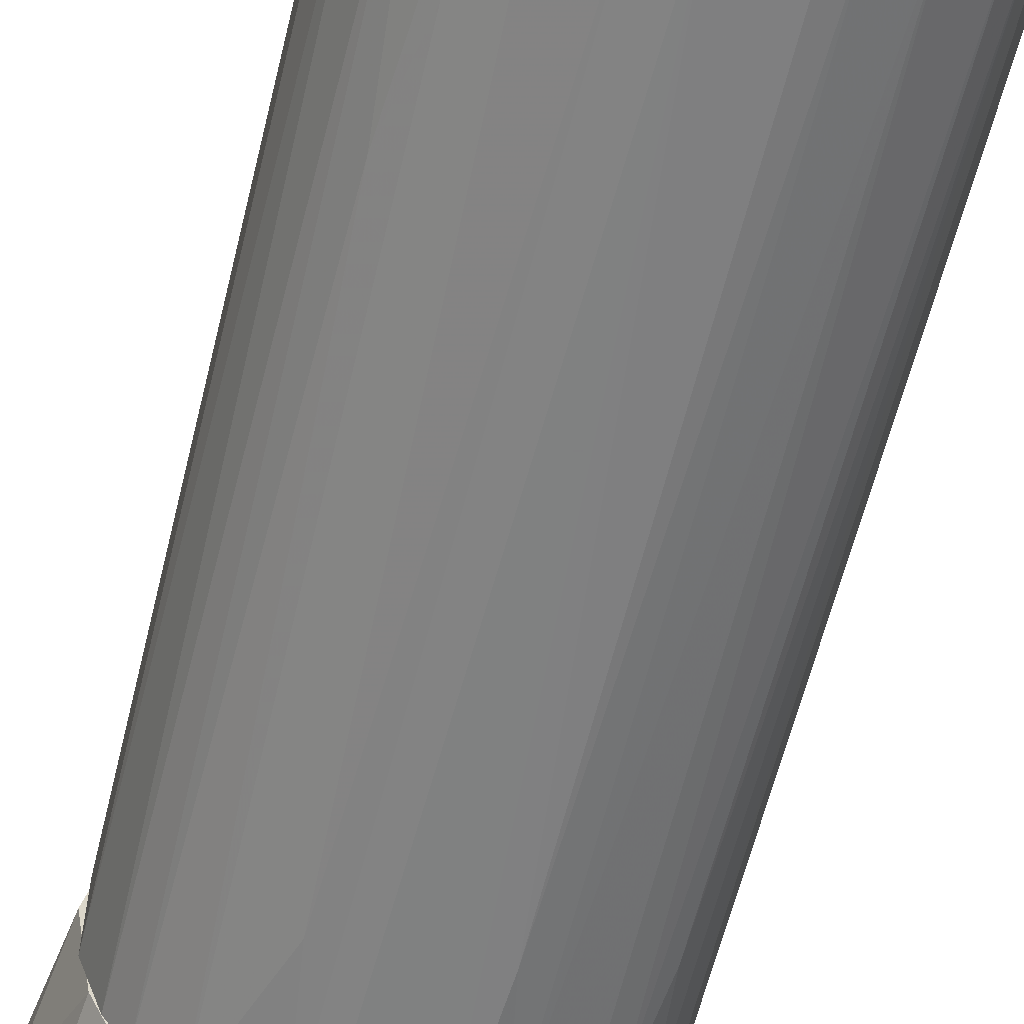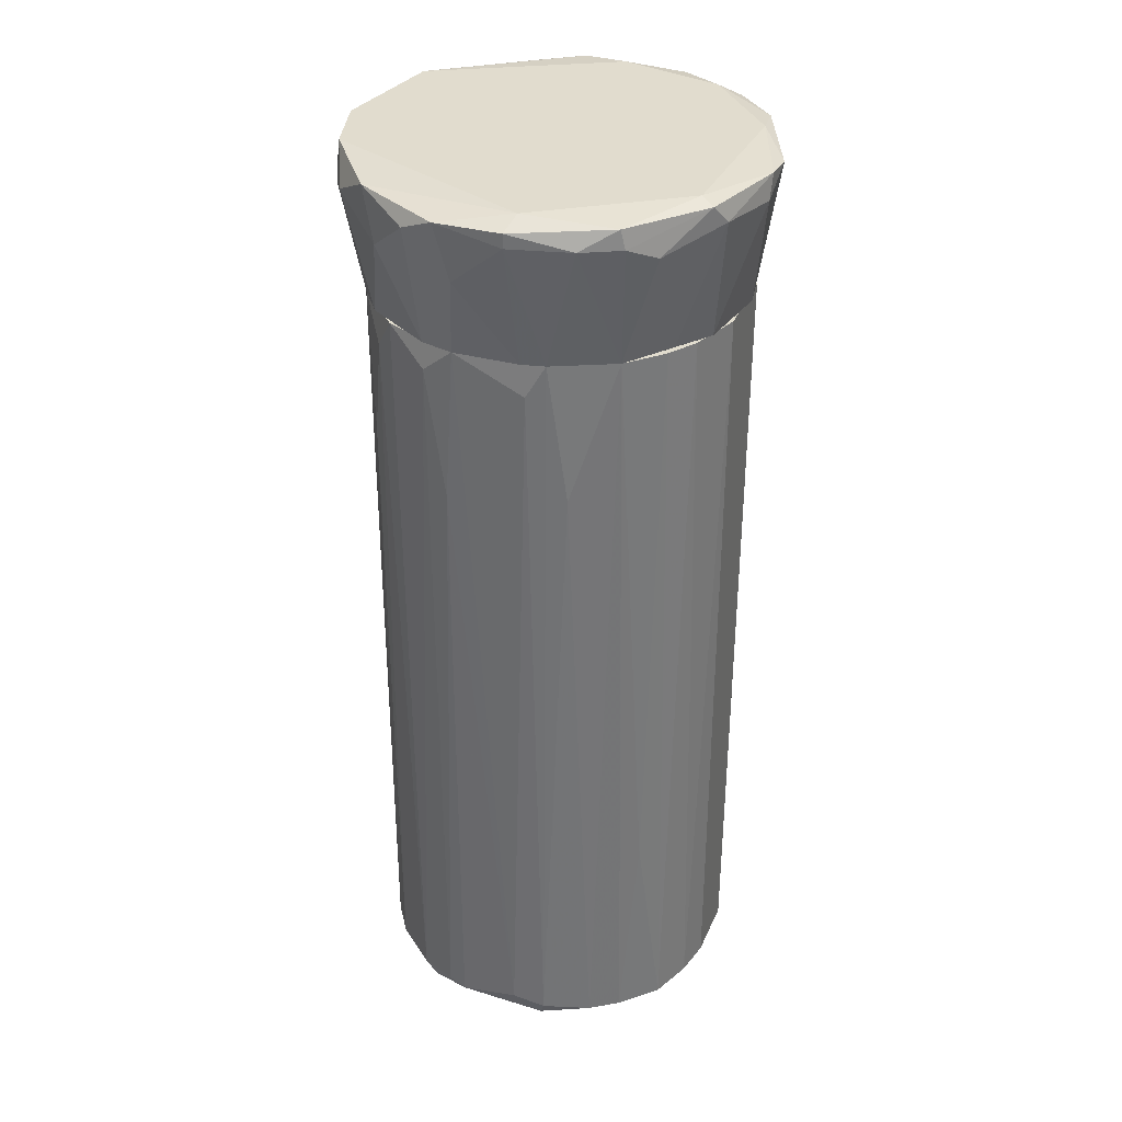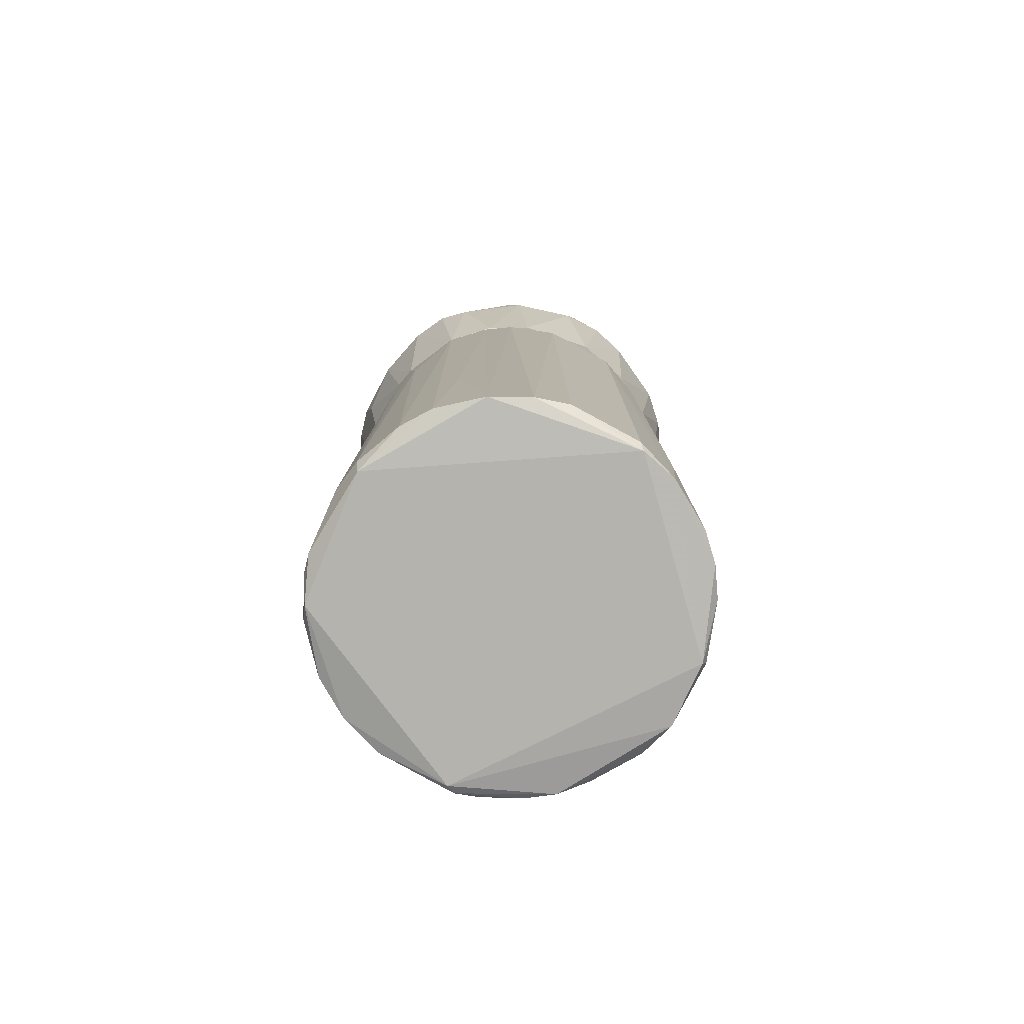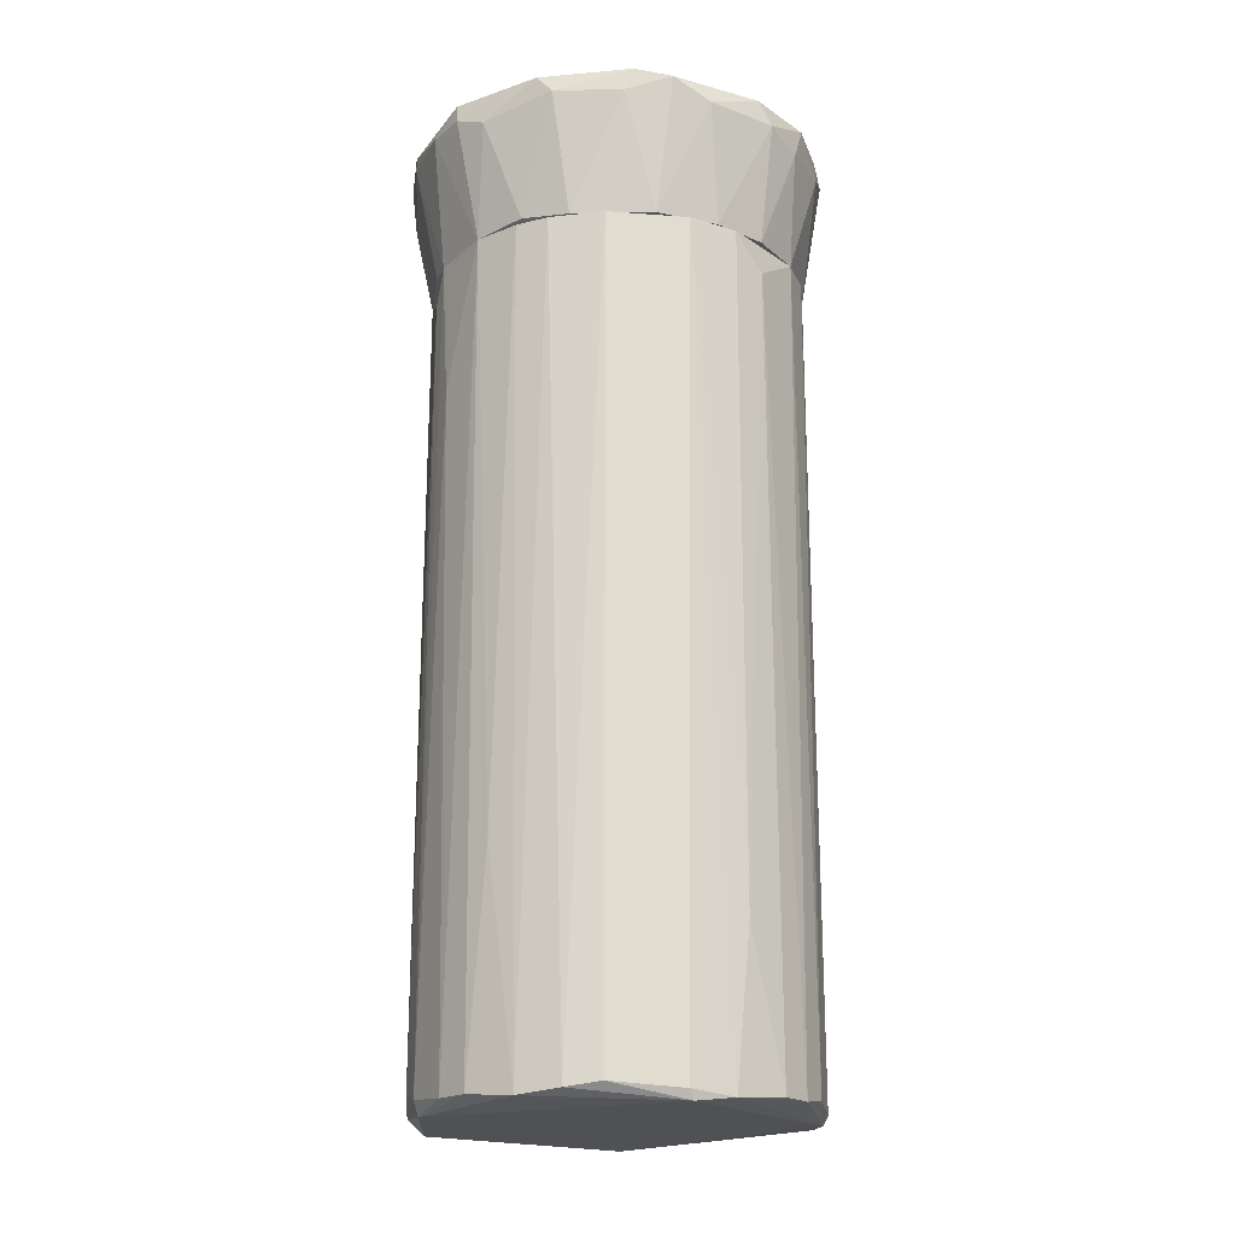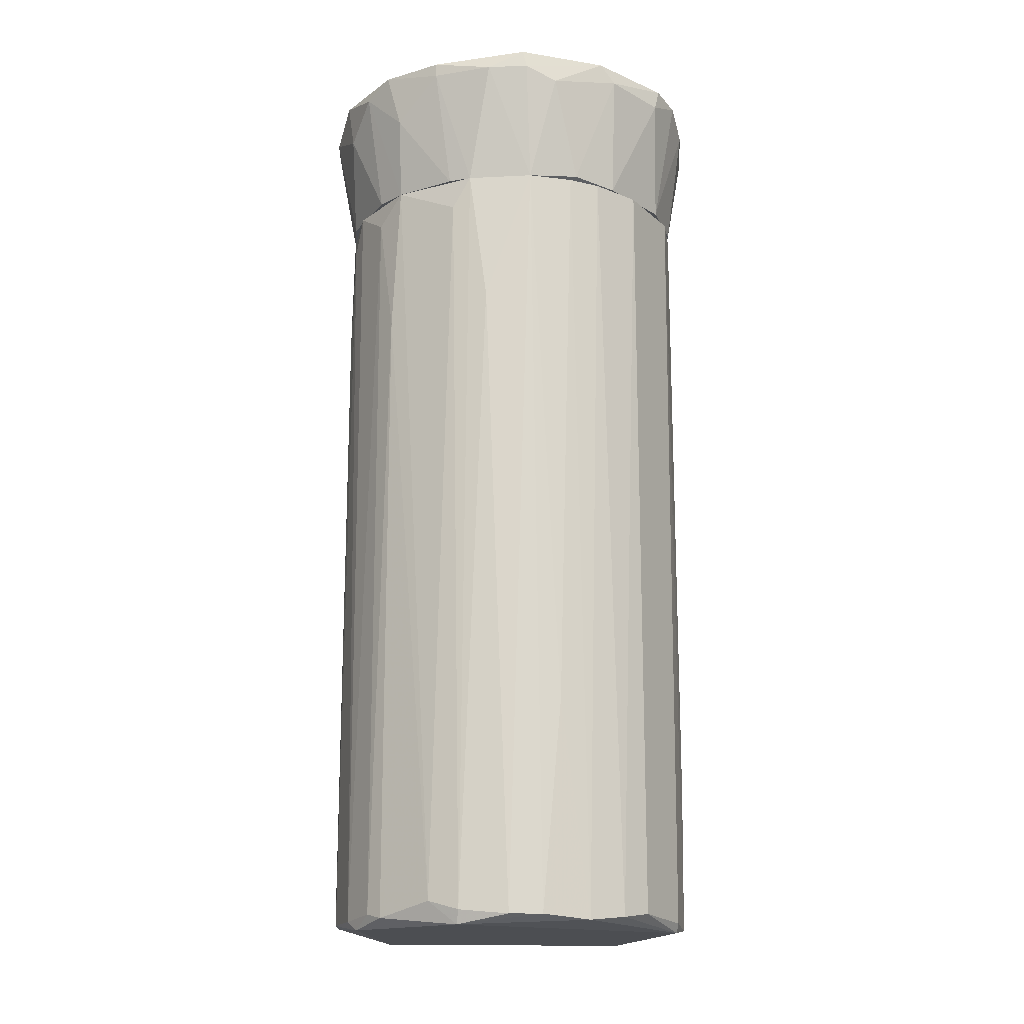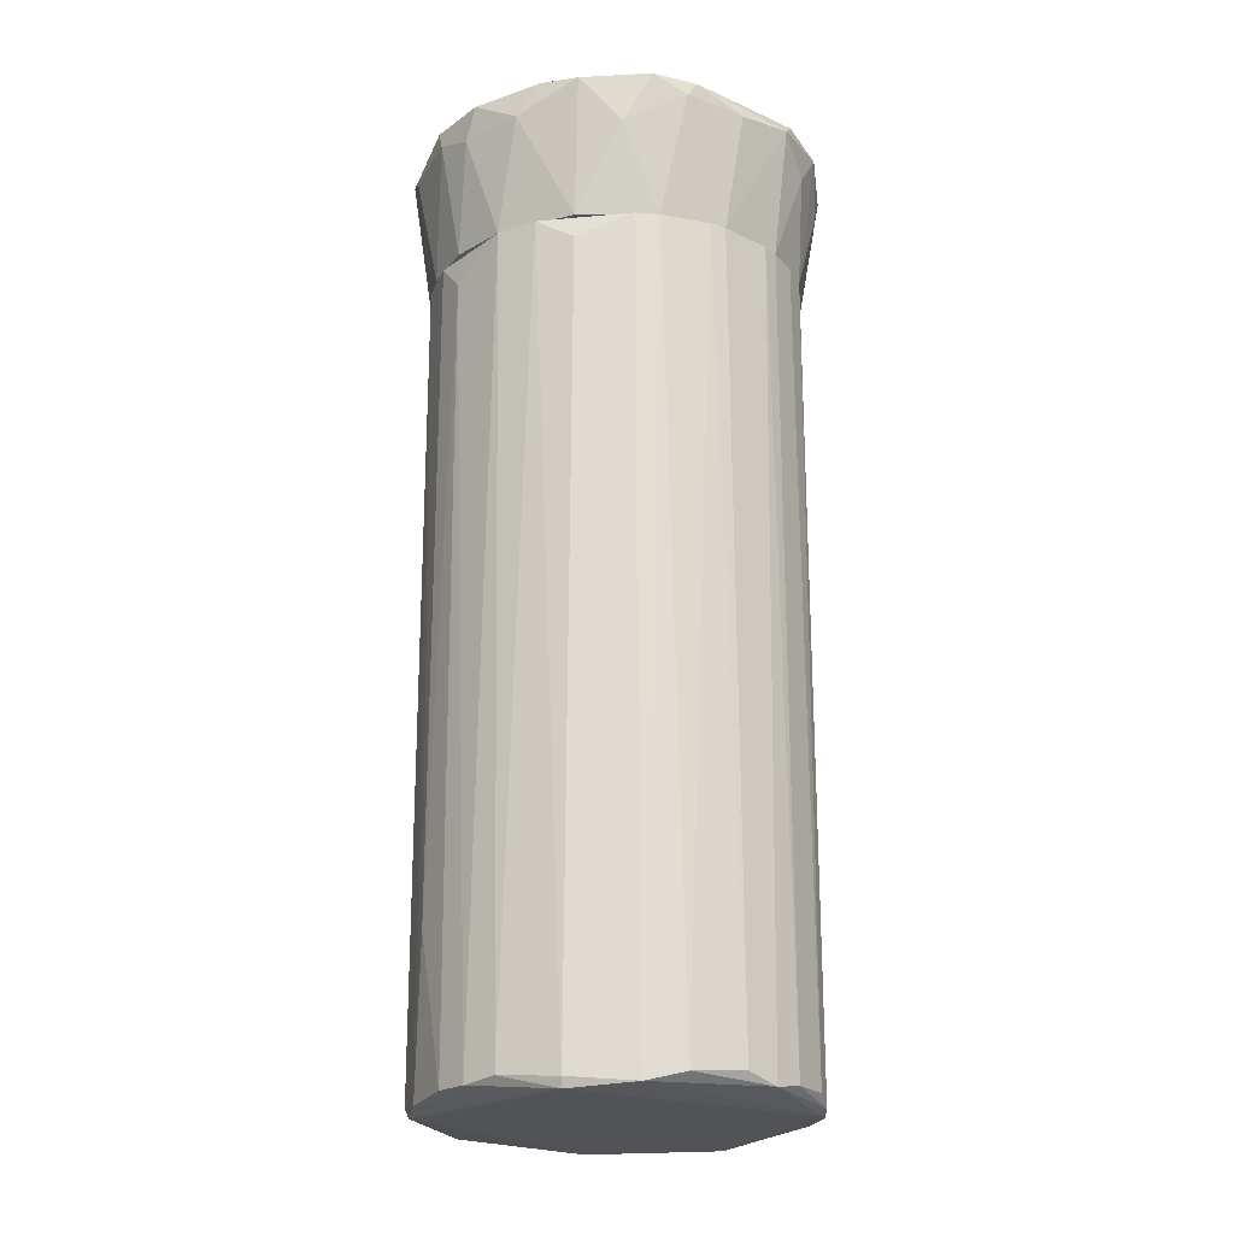
<metadata>
{"format":"obj","ext":"obj","renderer":"f3d","projection":"perspective","resolution":1024,"background":"white","views":[{"elev":-60.6,"azim":-13.7,"up":"+Z"},{"elev":34.1,"azim":-159.8,"up":"+Y"},{"elev":-80.0,"azim":-118.1,"up":"+Y"},{"elev":-19.8,"azim":-98.2,"up":"+Y"},{"elev":-16.8,"azim":-149.3,"up":"+Y"},{"elev":-21.7,"azim":3.7,"up":"+Y"}]}
</metadata>
<code>
o convex_0
v -0.02749 -0.8578 -0.3523
v 0.05197 0.6275 0.3463
v 0.09619 0.6275 0.3374
v 0.06081 -0.8931 0.3463
v -0.3459 0.6275 0.08096
v 0.2996 0.6275 -0.1842
v 0.3438 -0.8931 0.07214
v -0.3193 -0.8931 0.1428
v -0.2132 0.6275 -0.2814
v -0.2928 -0.8931 -0.2018
v 0.2996 0.6275 0.187
v 0.2731 -0.8843 -0.2284
v 0.06966 0.6275 -0.3434
v -0.1955 0.6275 0.2931
v -0.169 -0.8755 0.3108
v 0.22 -0.8666 0.2754
v -0.3459 0.6275 -0.06926
v 0.3438 0.6275 -0.07808
v -0.3459 -0.8755 -0.06926
v 0.1669 -0.9021 -0.308
v 0.2112 0.6275 -0.2815
v -0.1778 -0.8843 -0.308
v 0.3438 -0.8843 -0.07808
v -0.09824 0.6275 -0.3346
v -0.05402 0.5832 0.3463
v -0.2751 0.5656 0.2224
v 0.3438 0.6275 0.08096
v 0.1846 0.6275 0.302
v -0.3105 0.6275 -0.1666
v 0.2996 -0.8755 0.187
v -0.06286 -0.9021 0.3374
v -0.2663 -0.8843 0.2312
v 0.1227 -0.8755 -0.3346
v -0.337 -0.9021 0.07207
v 0.1316 -0.8755 0.3285
v 0.3172 -0.8843 -0.1577
v -0.06286 -0.8843 0.3463
v -0.1248 0.6275 0.3285
v -0.3105 0.6275 0.1694
v -0.2574 -0.4776 -0.2461
v -0.3459 -0.8843 0.06325
v -0.0894 -0.8755 -0.3434
v 0.2819 0.6275 0.2135
v 0.3349 -0.8755 0.1163
v 0.3349 -0.9021 0.05443
v 0.1935 -0.8843 -0.2991
v 0.1316 0.5744 -0.3257
v -0.3282 -0.8843 -0.1311
v 0.2465 0.5656 -0.2549
v -0.08055 -0.9021 -0.3346
v -0.06286 0.5656 -0.3434
v -0.2221 -0.8843 0.2755
v -0.1336 0.3622 -0.3257
v -0.2751 0.6275 -0.2195
v -0.2309 -0.8843 -0.2727
v 0.08734 -0.8843 -0.3434
v -0.3105 -0.6103 0.1694
v 0.2642 -0.8843 0.2312
v 0.2112 0.6275 0.2843
v 0.08734 0.3357 -0.3434
v 0.3261 0.6275 -0.1312
v 0.3261 0.6275 0.134
v 0.2731 0.371 -0.2284
v 0.2996 -0.8578 -0.193
f 12 63 64
f 3 2 4
f 2 3 5
f 5 3 6
f 5 6 9
f 6 3 11
f 9 6 13
f 2 5 14
f 5 9 17
f 6 11 18
f 5 17 19
f 13 6 21
f 18 7 23
f 9 13 24
f 4 2 25
f 18 11 27
f 7 18 27
f 11 3 28
f 17 9 29
f 31 8 34
f 20 31 34
f 3 4 35
f 28 3 35
f 16 28 35
f 20 12 36
f 4 25 37
f 31 4 37
f 15 31 37
f 2 14 38
f 14 15 38
f 25 2 38
f 37 25 38
f 15 37 38
f 14 5 39
f 26 14 39
f 8 5 41
f 5 19 41
f 34 8 41
f 19 34 41
f 11 28 43
f 30 11 43
f 7 27 44
f 30 7 44
f 23 7 45
f 4 31 45
f 31 20 45
f 20 36 45
f 36 23 45
f 12 20 46
f 20 33 46
f 46 33 47
f 13 21 47
f 21 46 47
f 19 17 48
f 29 10 48
f 17 29 48
f 34 19 48
f 10 34 48
f 21 6 49
f 12 46 49
f 46 21 49
f 34 10 50
f 20 34 50
f 22 42 50
f 42 1 50
f 13 1 51
f 24 13 51
f 1 42 51
f 42 24 51
f 15 14 52
f 14 26 52
f 8 31 52
f 31 15 52
f 32 8 52
f 26 32 52
f 22 9 53
f 9 24 53
f 42 22 53
f 24 42 53
f 29 9 54
f 10 29 54
f 9 40 54
f 40 10 54
f 9 22 55
f 40 9 55
f 10 40 55
f 50 10 55
f 22 50 55
f 33 20 56
f 50 1 56
f 20 50 56
f 5 8 57
f 8 32 57
f 32 26 57
f 39 5 57
f 26 39 57
f 7 30 58
f 35 4 58
f 16 35 58
f 30 43 58
f 45 7 58
f 4 45 58
f 28 16 59
f 43 28 59
f 16 58 59
f 58 43 59
f 1 13 60
f 47 33 60
f 13 47 60
f 56 1 60
f 33 56 60
f 6 18 61
f 18 23 61
f 23 36 61
f 27 11 62
f 11 30 62
f 44 27 62
f 30 44 62
f 49 6 63
f 12 49 63
f 36 12 64
f 6 61 64
f 61 36 64
f 63 6 64
o convex_1
v 0.03431 0.7955 0.3815
v -0.0452 0.8574 -0.3876
v -0.0452 0.8839 -0.3876
v 0.388 0.8662 -0.03385
v 0.2553 0.6275 -0.246
v -0.3547 0.6275 0.01901
v -0.3282 0.9016 0.1428
v 0.2112 0.6275 0.2843
v 0.3349 0.9016 0.1782
v -0.2132 0.6275 -0.2815
v -0.337 0.8928 -0.193
v -0.1955 0.6275 0.2931
v 0.2377 0.8928 -0.308
v -0.116 0.8928 0.3639
v 0.3438 0.6275 0.08093
v 0.06965 0.6275 -0.3434
v 0.1669 0.8839 0.355
v -0.3104 0.8486 0.24
v -0.3901 0.8839 0.04559
v 0.3438 0.9016 -0.1665
v -0.2221 0.8928 -0.3256
v -0.05404 0.6275 0.3462
v 0.3438 0.6275 -0.0781
v -0.3282 0.6275 -0.1312
v 0.1404 0.8574 -0.3699
v 0.3261 0.8662 0.2224
v -0.05404 0.9016 -0.3434
v -0.3282 0.6275 0.134
v 0.3349 0.8397 -0.2019
v -0.09829 0.6275 -0.3345
v -0.3901 0.8486 -0.04276
v -0.1601 0.8309 0.355
v -0.001026 0.9016 0.355
v 0.09616 0.6275 0.3374
v -0.2751 0.8309 -0.2815
v 0.3791 0.8839 0.08976
v -0.0452 0.8839 0.3905
v -0.1601 0.8574 -0.3611
v -0.2397 0.8839 0.3108
v 0.2995 0.6275 0.187
v 0.2112 0.7955 -0.3256
v -0.3104 0.9016 -0.1754
v 0.07849 0.8839 -0.3876
v -0.3723 0.8486 0.1163
v -0.2751 0.6275 0.2224
v 0.2465 0.8486 0.302
v -0.3547 0.8574 -0.1665
v 0.1316 0.6275 -0.3257
v 0.3084 0.8486 -0.246
v 0.08732 0.8928 0.3815
v -0.2839 0.6364 -0.2107
v -0.2574 0.8221 0.2931
v 0.3703 0.8486 -0.1223
v -0.3901 0.8928 -0.02502
v 0.3526 0.8044 0.1516
v -0.3193 0.8928 0.2135
v 0.05198 0.7778 -0.3787
v 0.1492 0.8574 0.3639
v 0.2995 0.6275 -0.1842
v 0.3791 0.9016 -0.04269
v -0.1955 0.9016 0.302
v 0.3791 0.7955 0.02784
v -0.2309 0.8574 -0.3256
v -0.05404 0.6275 -0.3434
f 66 121 128
f 70 69 72
f 69 70 74
f 70 72 76
f 72 69 79
f 69 74 80
f 71 73 84
f 76 72 86
f 79 69 87
f 74 70 88
f 73 81 90
f 71 84 91
f 84 77 91
f 67 85 91
f 70 76 92
f 80 74 94
f 70 83 95
f 88 70 95
f 76 86 96
f 73 71 97
f 65 86 98
f 86 72 98
f 73 90 100
f 86 65 101
f 78 96 101
f 96 86 101
f 97 78 101
f 67 66 102
f 85 67 102
f 66 94 102
f 94 74 102
f 96 78 103
f 72 79 104
f 90 72 104
f 89 77 105
f 85 75 106
f 71 91 106
f 91 85 106
f 66 67 107
f 77 89 107
f 67 91 107
f 91 77 107
f 83 70 108
f 70 92 108
f 92 82 108
f 92 76 109
f 82 92 109
f 72 90 110
f 90 81 110
f 88 95 111
f 75 99 111
f 69 80 112
f 80 89 112
f 105 69 112
f 89 105 112
f 77 84 113
f 84 93 113
f 69 105 113
f 105 77 113
f 81 73 114
f 73 97 114
f 101 65 114
f 97 101 114
f 74 88 115
f 99 74 115
f 88 111 115
f 111 99 115
f 76 96 116
f 103 82 116
f 96 103 116
f 109 76 116
f 82 109 116
f 68 87 117
f 93 84 117
f 83 71 118
f 95 83 118
f 106 75 118
f 71 106 118
f 75 111 118
f 111 95 118
f 79 100 119
f 100 90 119
f 104 79 119
f 90 104 119
f 71 83 120
f 82 103 120
f 83 108 120
f 108 82 120
f 89 80 121
f 66 107 121
f 107 89 121
f 65 98 122
f 98 72 122
f 72 110 122
f 110 81 122
f 81 114 122
f 114 65 122
f 87 69 123
f 69 113 123
f 113 93 123
f 117 87 123
f 93 117 123
f 84 73 124
f 100 68 124
f 73 100 124
f 68 117 124
f 117 84 124
f 97 71 125
f 78 97 125
f 103 78 125
f 71 120 125
f 120 103 125
f 87 68 126
f 79 87 126
f 68 100 126
f 100 79 126
f 75 85 127
f 74 99 127
f 99 75 127
f 85 102 127
f 102 74 127
f 94 66 128
f 80 94 128
f 121 80 128

</code>
